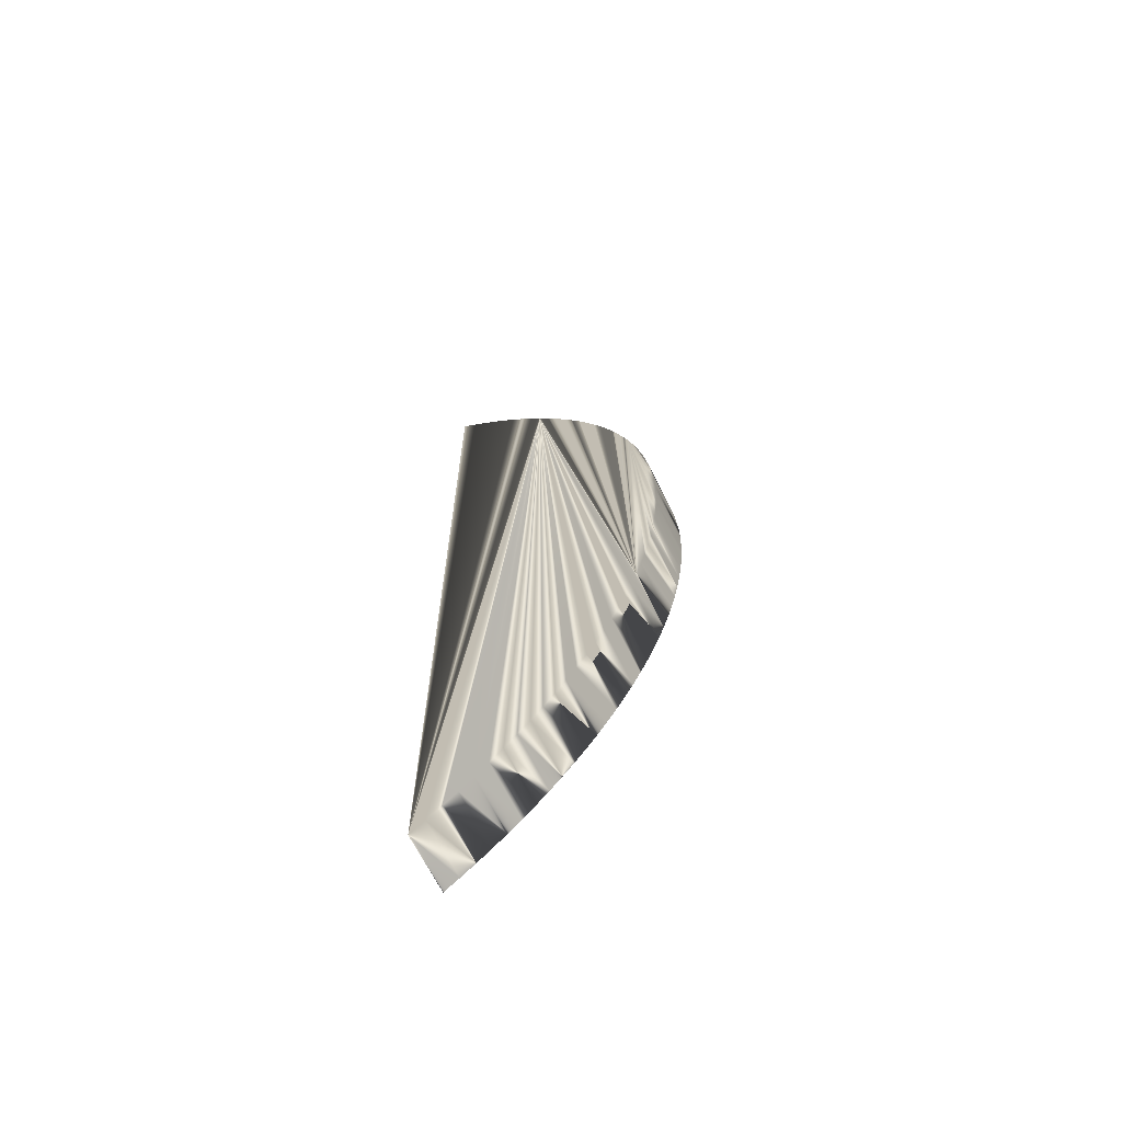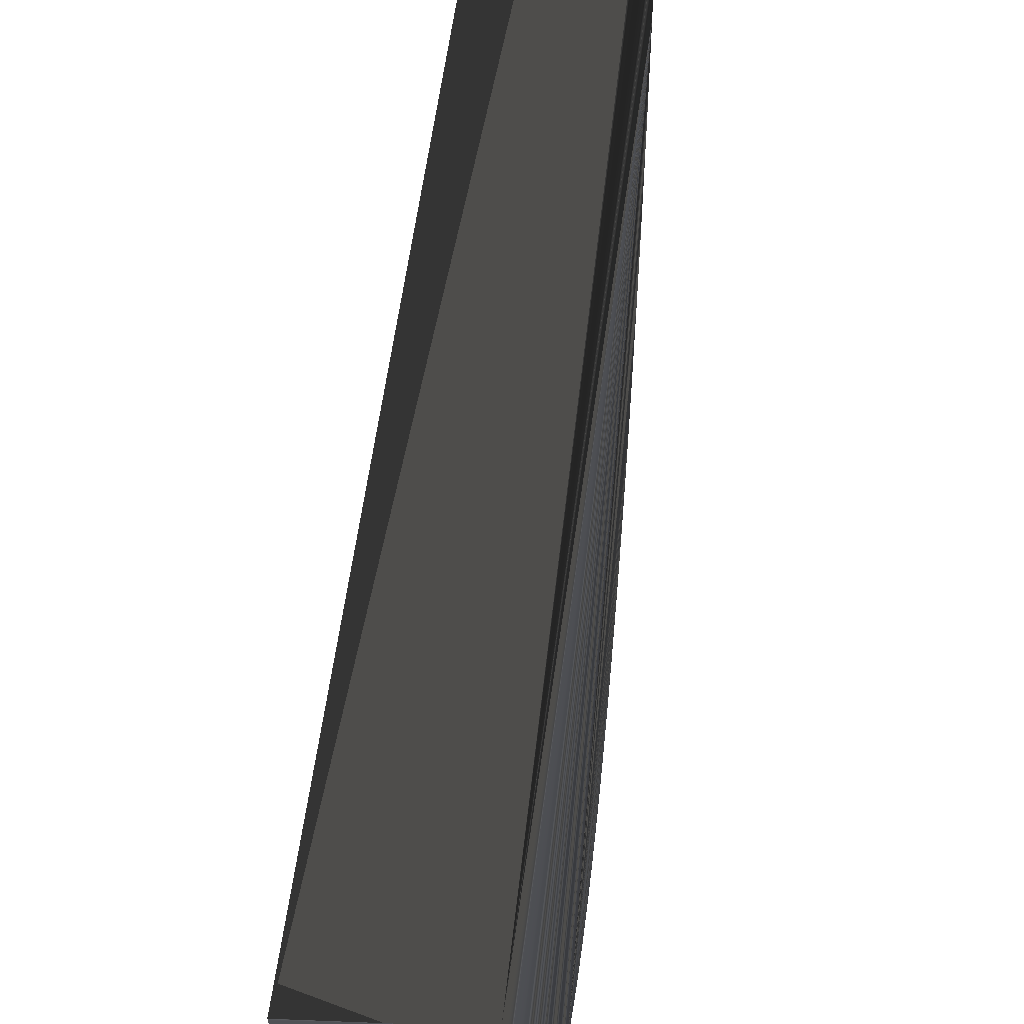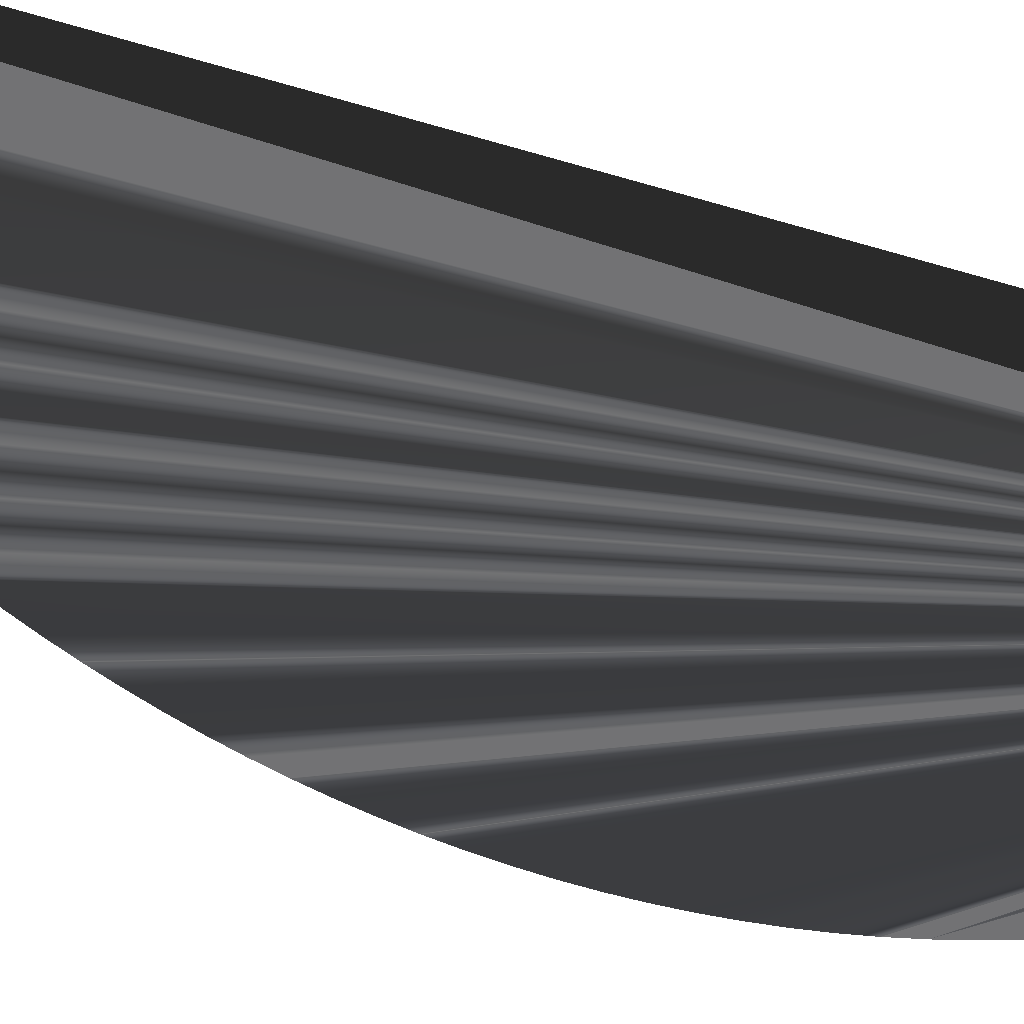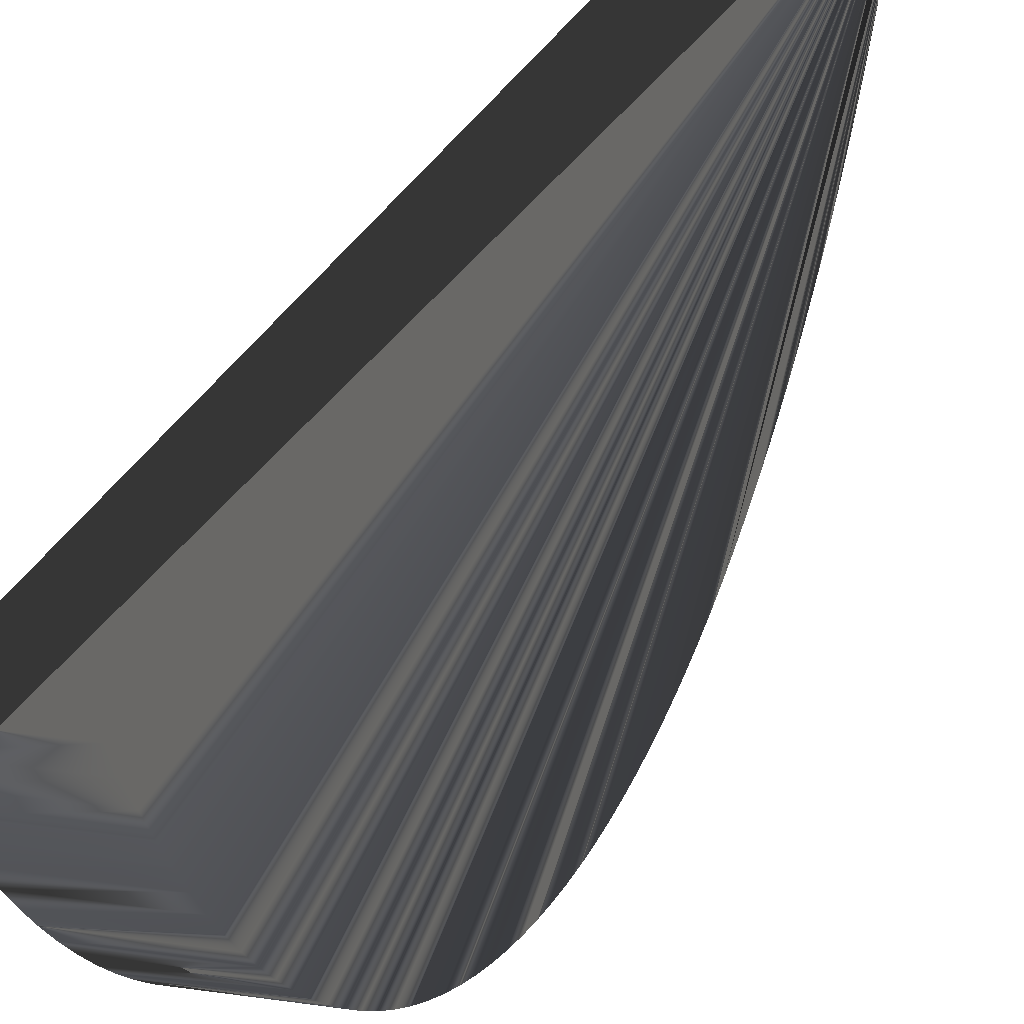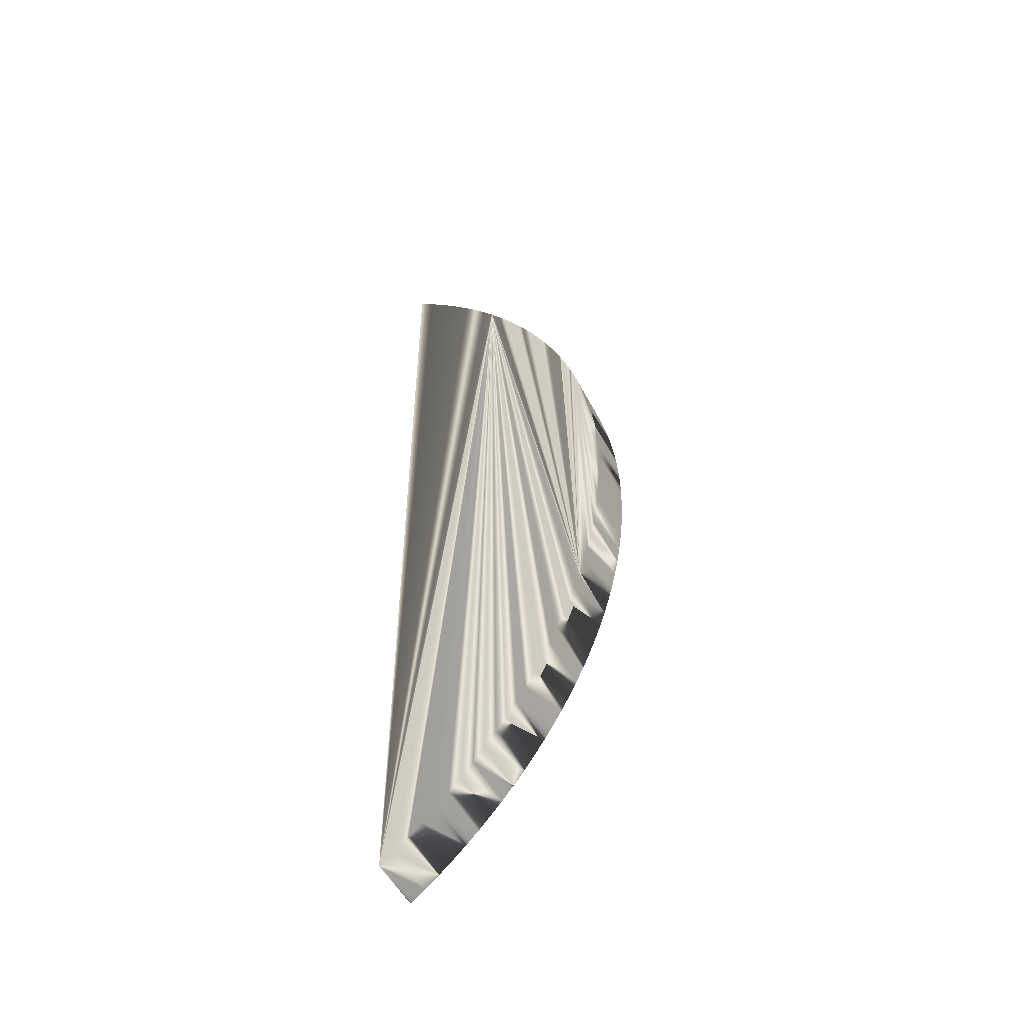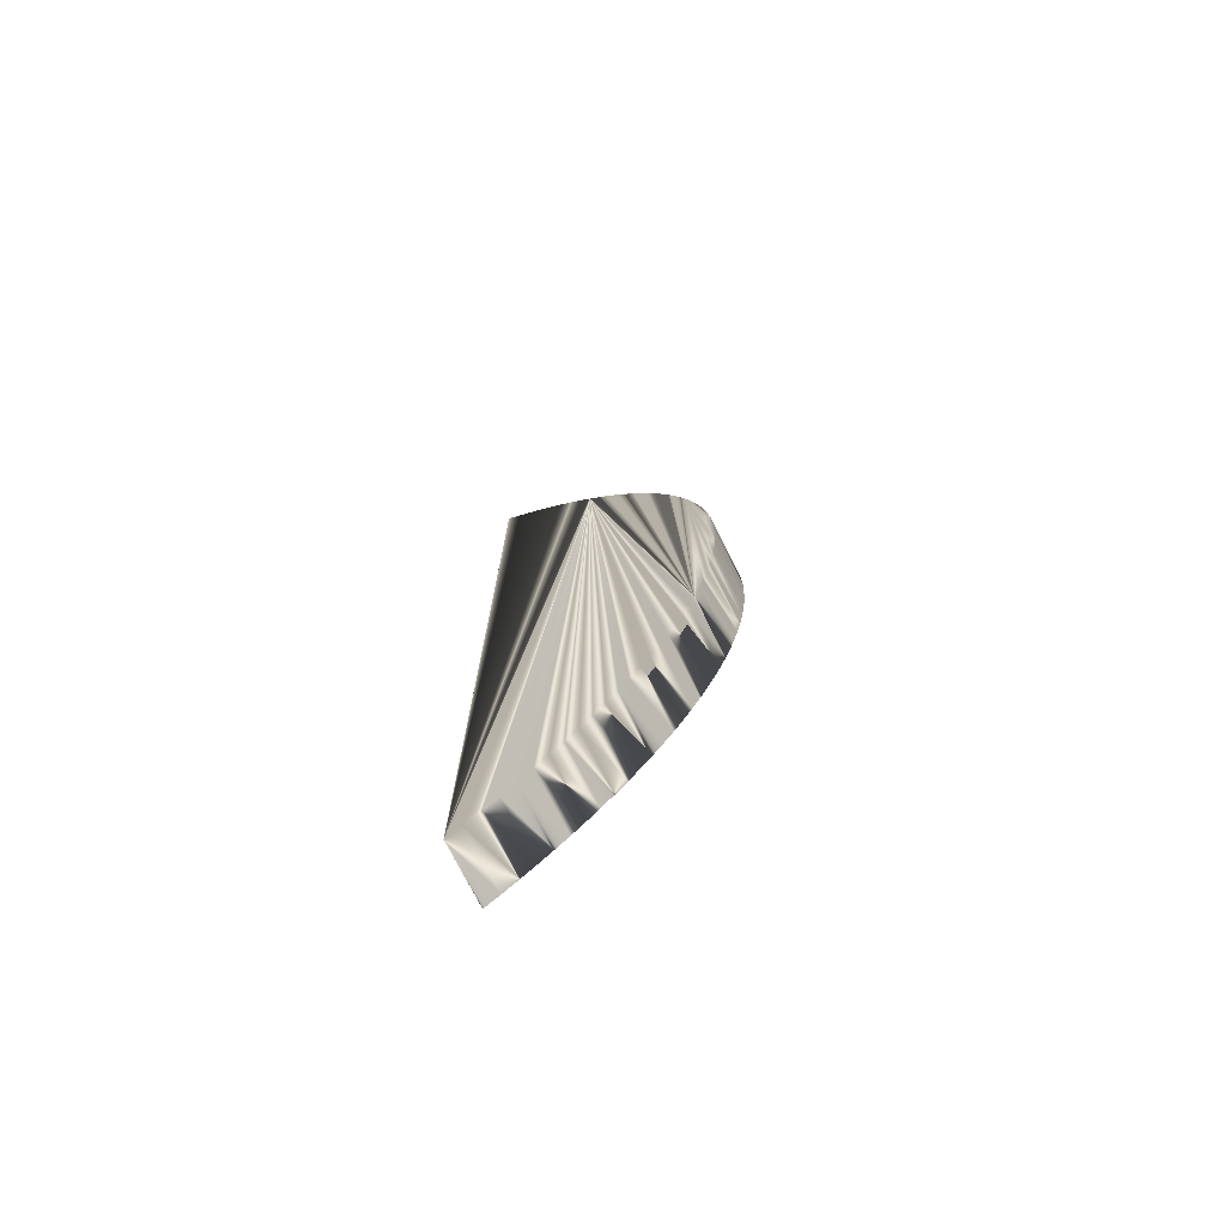
<metadata>
{"format":"obj","ext":"obj","renderer":"f3d","projection":"perspective","resolution":1024,"background":"white","views":[{"elev":-66.3,"azim":-63.9,"up":"+Z"},{"elev":29.4,"azim":-176.1,"up":"+Y"},{"elev":28.9,"azim":123.0,"up":"+Y"},{"elev":21.3,"azim":16.0,"up":"+Y"},{"elev":-51.2,"azim":-63.4,"up":"+Z"},{"elev":-73.6,"azim":-63.3,"up":"+Z"}]}
</metadata>
<code>
v -0.025 0.03139 0.3378
v -0.025 0.1 -0.4
v -0.025 0.08778 -0.3905
v -0.025 0.1 0.4
v -0.025 0.03139 -0.3378
v -0.025 -0.007462 -0.2898
v -0.025 0.01122 0.3144
v -0.025 -0.06017 -0.1956
v -0.025 -0.01622 0.2771
v -0.025 -0.066 -0.1812
v -0.025 -0.0763 -0.1521
v -0.025 -0.007462 0.2898
v -0.025 0.01122 -0.3144
v -0.025 -0.09404 -0.07697
v -0.025 -0.09785 0.0463
v -0.025 -0.09618 0.06166
v -0.025 -0.08078 0.1373
v -0.025 -0.07138 0.1667
v -0.025 -0.03254 -0.2508
v -0.025 -0.04009 -0.2373
v -0.025 -0.08479 0.1224
v -0.025 -0.04721 0.2236
v -0.025 -0.04009 0.2373
v -0.025 -0.03254 0.2508
v -0.025 -0.08834 -0.1073
v 0.025 0.1 0.4
v 0.025 0.08778 0.3905
v 0.025 0.07586 0.3807
v 0.025 0.01122 0.3144
v 0.025 -0.007462 0.2898
v 0.025 0.1 -0.4
v 0.025 -0.03254 0.2508
v 0.025 -0.0763 -0.1521
v 0.025 -0.08078 -0.1373
v 0.025 -0.04721 0.2236
v 0.025 -0.06017 0.1956
v 0.025 -0.08078 0.1373
v 0.025 -0.09976 0.01545
v 0.025 -0.07138 -0.1667
v 0.025 -0.066 -0.1812
v 0.025 -0.06017 -0.1956
v 0.025 -0.09404 0.07697
v 0.025 -0.09618 0.06166
v 0.025 -0.01622 -0.2771
v 0.025 -0.007462 -0.2898
v 0.025 0.03139 -0.3378
v 0.025 0.05296 -0.3599
v 0.025 -0.04009 -0.2373
v 0.025 0.07586 -0.3807
v 0.025 0.01122 -0.3144
v 0.025 0.06425 -0.3705
v -0.025 0.08778 0.3905
v -0.025 0.07586 0.3807
v -0.025 0.06425 0.3705
v 0.025 0.06425 0.3705
v -0.025 0.05296 0.3599
v 0.025 0.05296 0.3599
v -0.025 0.042 0.3491
v 0.025 0.042 0.3491
v -0.025 0.02112 0.3263
v 0.025 0.03139 0.3378
v 0.025 0.02112 0.3263
v -0.025 0.001688 0.3022
v 0.025 0.001688 0.3022
v -0.025 -0.02459 0.2641
v 0.025 -0.01622 0.2771
v 0.025 -0.02459 0.2641
v 0.025 -0.04009 0.2373
v -0.025 -0.05391 0.2097
v -0.025 -0.06017 0.1956
v 0.025 -0.05391 0.2097
v -0.025 -0.066 0.1812
v 0.025 -0.066 0.1812
v 0.025 -0.07138 0.1667
v -0.025 -0.0763 0.1521
v 0.025 -0.0763 0.1521
v -0.025 -0.08834 0.1073
v 0.025 -0.08479 0.1224
v 0.025 -0.08834 0.1073
v -0.025 -0.09143 0.0922
v -0.025 -0.09404 0.07697
v 0.025 -0.09143 0.0922
v 0.025 -0.09785 0.0463
v -0.025 -0.09904 0.03089
v 0.025 -0.09904 0.03089
v -0.025 -0.09976 0.01545
v -0.025 -0.1 -0
v 0.025 -0.1 -0
v 0.025 -0.09976 -0.01545
v -0.025 -0.09976 -0.01545
v -0.025 -0.09904 -0.03089
v 0.025 -0.09904 -0.03089
v -0.025 -0.09785 -0.0463
v 0.025 -0.09785 -0.0463
v -0.025 -0.09618 -0.06166
v 0.025 -0.09618 -0.06166
v 0.025 -0.09404 -0.07697
v -0.025 -0.09143 -0.0922
v 0.025 -0.09143 -0.0922
v -0.025 -0.08479 -0.1224
v 0.025 -0.08834 -0.1073
v 0.025 -0.08479 -0.1224
v -0.025 -0.08078 -0.1373
v -0.025 -0.07138 -0.1667
v -0.025 -0.05391 -0.2097
v 0.025 -0.05391 -0.2097
v -0.025 -0.04721 -0.2236
v 0.025 -0.04721 -0.2236
v 0.025 -0.03254 -0.2508
v -0.025 -0.02459 -0.2641
v 0.025 -0.02459 -0.2641
v -0.025 -0.01622 -0.2771
v -0.025 0.001688 -0.3022
v 0.025 0.001688 -0.3022
v -0.025 0.02112 -0.3263
v 0.025 0.02112 -0.3263
v -0.025 0.042 -0.3491
v 0.025 0.042 -0.3491
v -0.025 0.05296 -0.3599
v -0.025 0.06425 -0.3705
v -0.025 0.07586 -0.3807
v 0.025 0.08778 -0.3905
f 60 1 2
f 1 58 2
f 58 56 2
f 2 56 54
f 60 2 7
f 2 3 7
f 7 3 121
f 54 53 2
f 53 52 2
f 2 52 4
f 103 100 17
f 87 86 17
f 7 117 5
f 113 6 7
f 6 112 7
f 7 112 110
f 107 105 7
f 105 8 7
f 7 8 10
f 95 93 17
f 24 65 11
f 65 9 11
f 11 9 12
f 10 104 7
f 104 11 7
f 7 11 63
f 11 12 63
f 121 120 7
f 120 119 7
f 7 119 117
f 5 115 7
f 115 13 7
f 7 13 113
f 95 17 14
f 93 91 17
f 91 90 17
f 17 90 87
f 77 15 80
f 15 16 80
f 80 16 81
f 103 17 11
f 17 75 11
f 11 75 18
f 18 72 11
f 72 70 11
f 11 70 69
f 110 19 7
f 19 20 7
f 7 20 107
f 86 84 17
f 84 15 17
f 17 15 21
f 15 77 21
f 69 22 11
f 22 23 11
f 11 23 24
f 100 25 17
f 25 98 17
f 17 98 14
f 31 26 27
f 27 28 31
f 28 55 31
f 31 55 57
f 57 59 31
f 59 61 31
f 31 61 62
f 62 29 31
f 29 64 31
f 31 64 30
f 30 66 31
f 66 67 31
f 31 67 32
f 49 122 33
f 122 31 33
f 33 31 34
f 78 79 31
f 79 82 31
f 32 68 31
f 68 35 31
f 31 35 71
f 71 36 31
f 36 73 31
f 31 73 74
f 74 76 31
f 76 37 31
f 31 37 78
f 83 85 31
f 85 38 31
f 31 38 88
f 88 89 31
f 89 92 31
f 31 92 94
f 33 39 49
f 39 40 49
f 49 40 41
f 82 42 31
f 42 43 31
f 31 43 83
f 49 44 45
f 116 46 50
f 46 118 50
f 50 118 47
f 94 96 31
f 96 97 31
f 31 97 99
f 41 106 49
f 106 108 49
f 49 108 48
f 45 114 49
f 114 50 49
f 49 50 51
f 50 47 51
f 99 101 31
f 101 102 31
f 31 102 34
f 48 109 49
f 109 111 49
f 49 111 44
f 26 31 4
f 31 2 4
f 26 4 52
f 26 52 27
f 52 53 27
f 27 53 28
f 53 54 28
f 28 54 55
f 54 56 55
f 55 56 57
f 56 58 57
f 57 58 59
f 58 1 59
f 59 1 61
f 1 60 61
f 61 60 62
f 60 7 62
f 62 7 29
f 7 63 29
f 29 63 64
f 63 12 64
f 64 12 30
f 12 9 30
f 30 9 66
f 9 65 66
f 66 65 67
f 65 24 67
f 67 24 32
f 24 23 32
f 32 23 68
f 23 22 68
f 68 22 35
f 22 69 35
f 35 69 71
f 69 70 71
f 71 70 36
f 70 72 36
f 36 72 73
f 72 18 73
f 73 18 74
f 18 75 74
f 74 75 76
f 75 17 76
f 76 17 37
f 17 21 37
f 37 21 78
f 21 77 78
f 78 77 79
f 77 80 79
f 79 80 82
f 80 81 82
f 82 81 42
f 81 16 42
f 42 16 43
f 16 15 43
f 43 15 83
f 15 84 83
f 83 84 85
f 84 86 85
f 85 86 38
f 86 87 38
f 38 87 88
f 87 90 88
f 88 90 89
f 90 91 89
f 89 91 92
f 91 93 92
f 92 93 94
f 93 95 94
f 94 95 96
f 95 14 96
f 96 14 97
f 14 98 97
f 97 98 99
f 98 25 99
f 99 25 101
f 25 100 101
f 101 100 102
f 100 103 102
f 102 103 34
f 103 11 34
f 34 11 33
f 11 104 33
f 33 104 39
f 104 10 39
f 39 10 40
f 10 8 40
f 40 8 41
f 8 105 41
f 41 105 106
f 105 107 106
f 106 107 108
f 107 20 108
f 108 20 48
f 20 19 48
f 48 19 109
f 19 110 109
f 109 110 111
f 110 112 111
f 111 112 44
f 112 6 44
f 44 6 45
f 6 113 45
f 45 113 114
f 113 13 114
f 114 13 50
f 13 115 50
f 50 115 116
f 115 5 116
f 116 5 46
f 5 117 46
f 46 117 118
f 117 119 118
f 118 119 47
f 119 120 47
f 47 120 51
f 120 121 51
f 51 121 49
f 121 3 49
f 49 3 122
f 3 2 122
f 122 2 31

</code>
